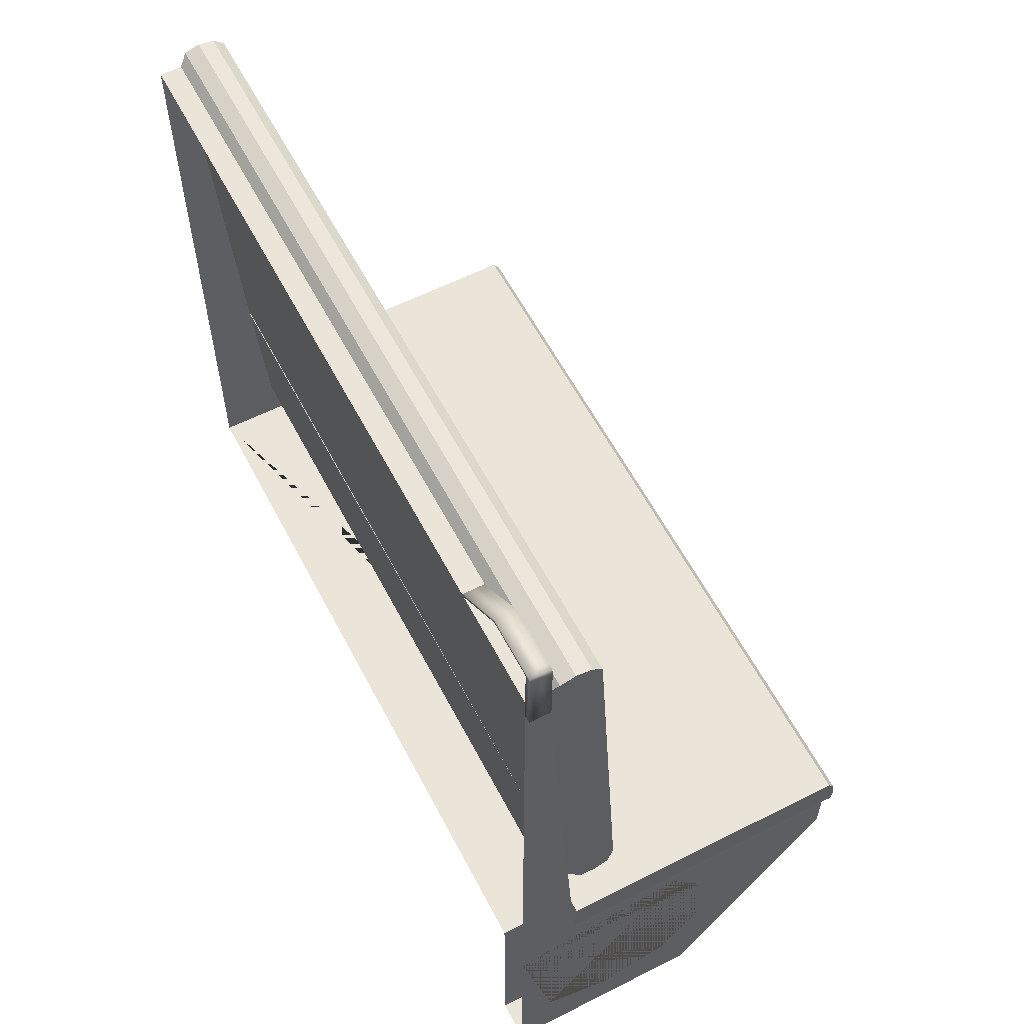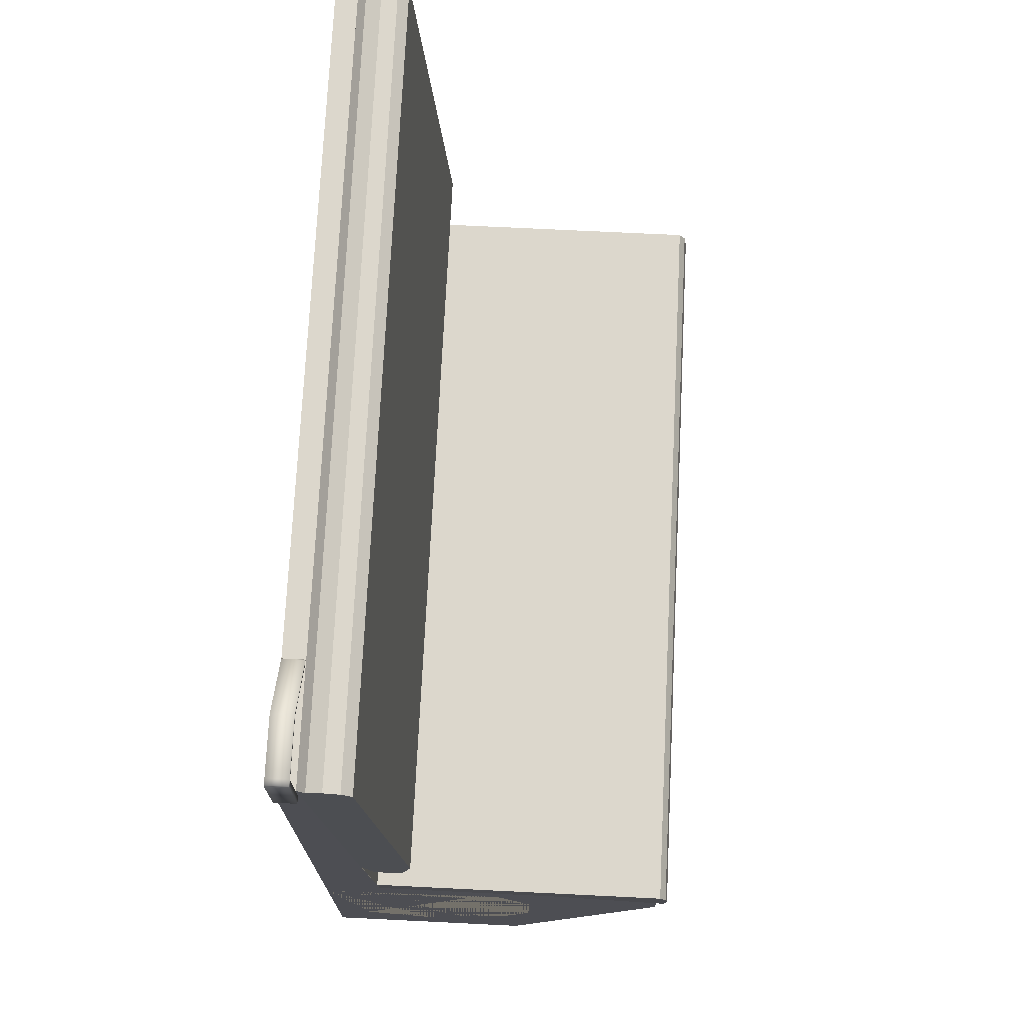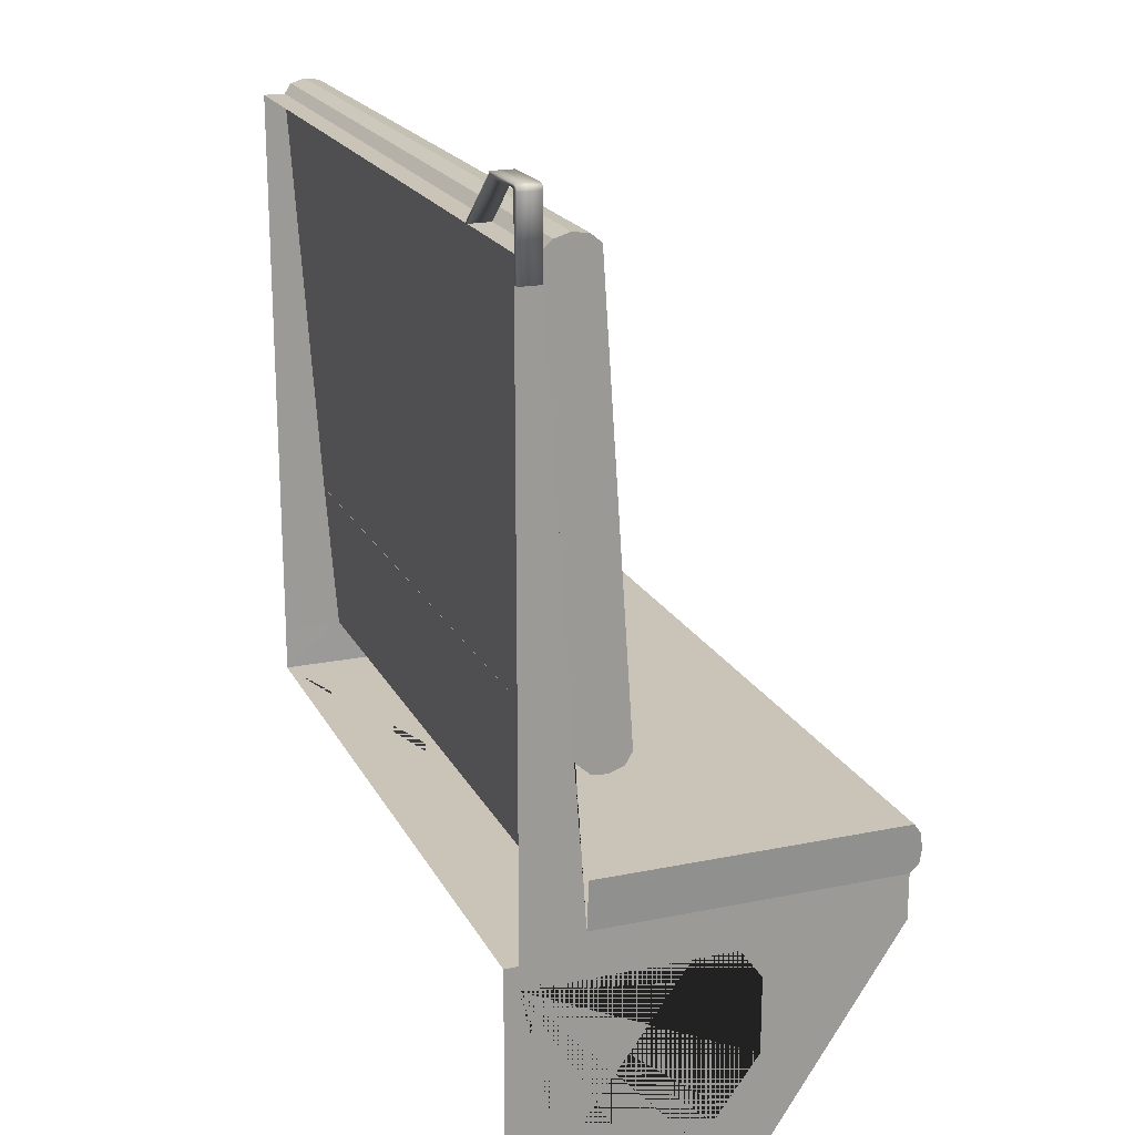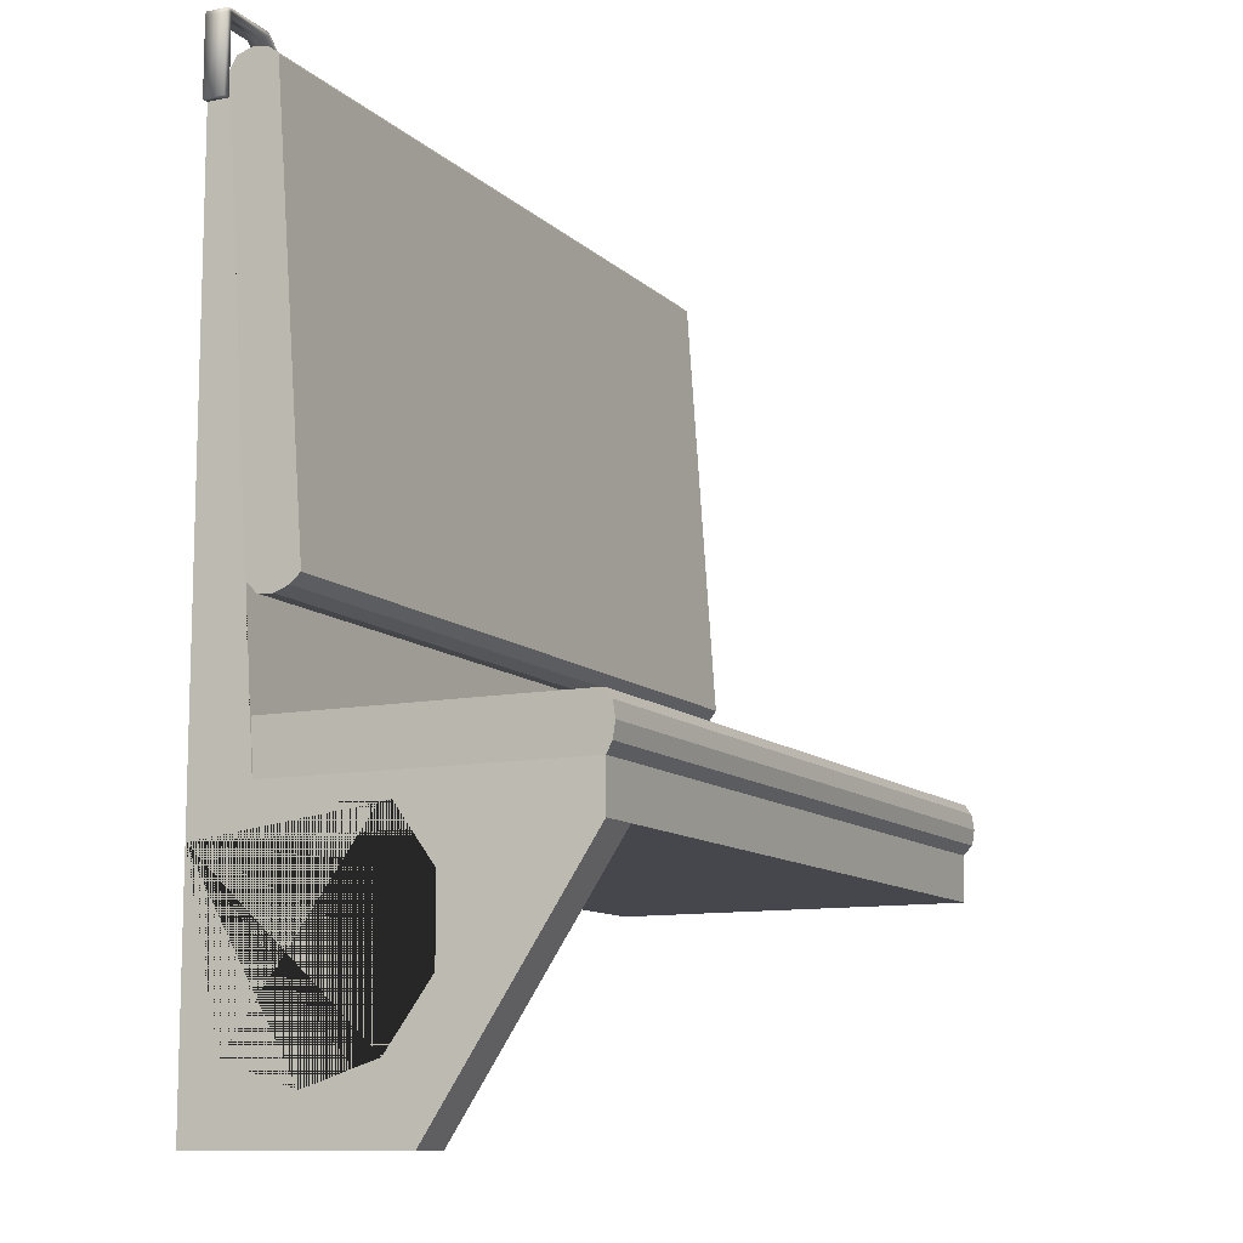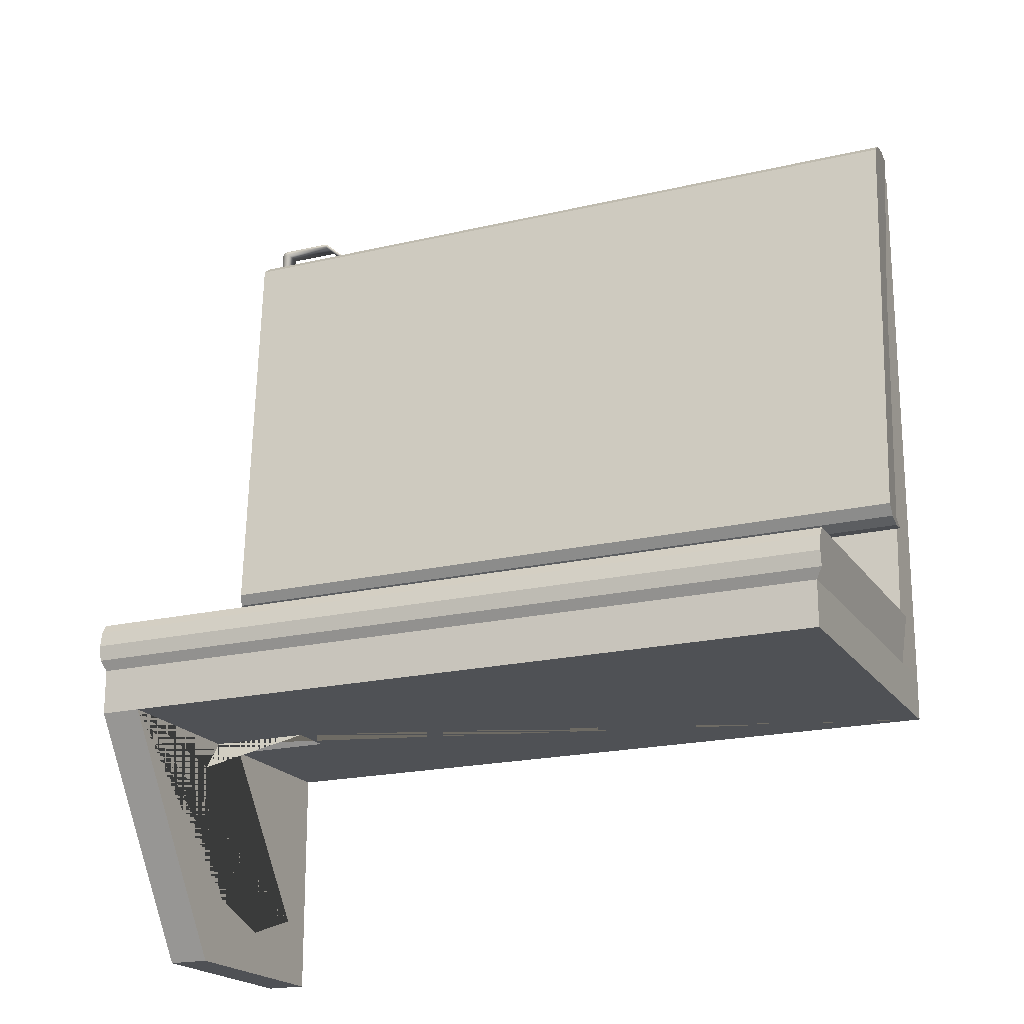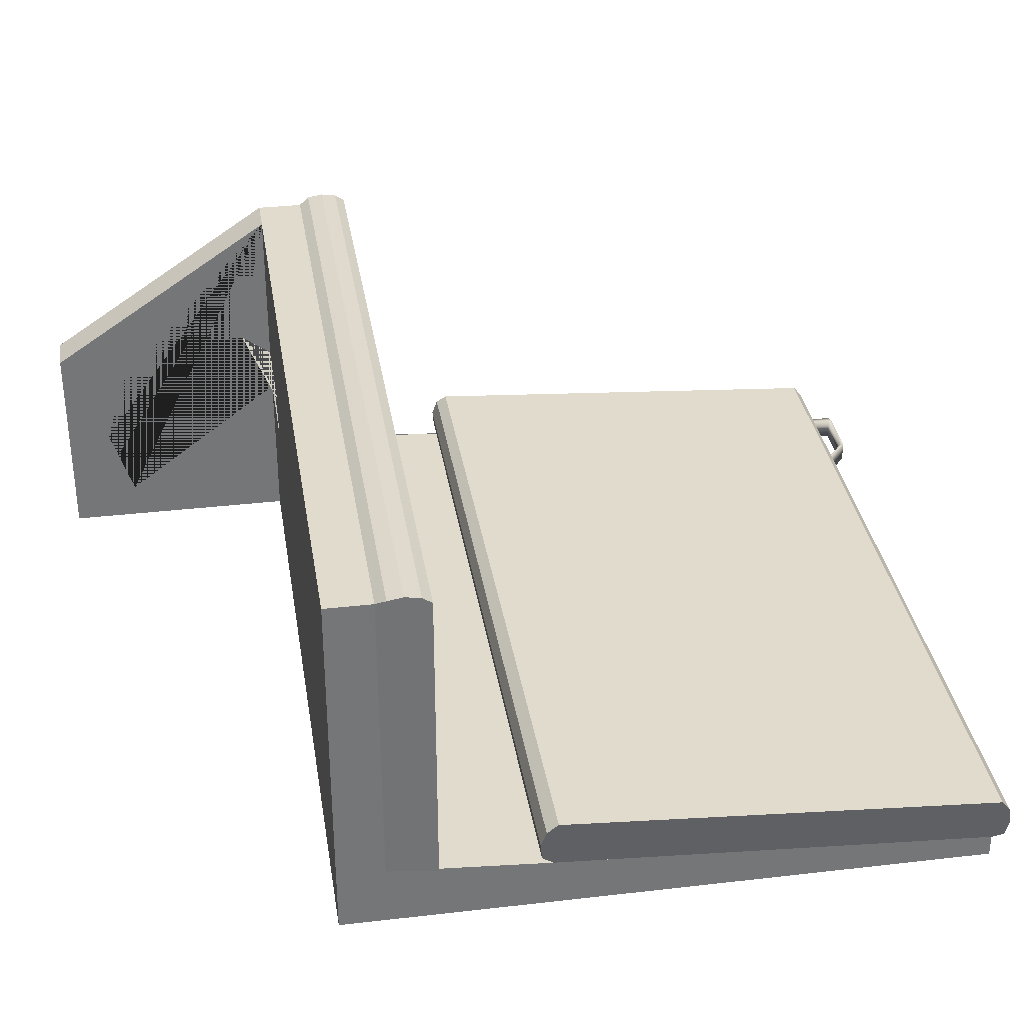
<metadata>
{"format":"obj","ext":"obj","renderer":"f3d","projection":"perspective","resolution":1024,"background":"white","views":[{"elev":59.1,"azim":-117.5,"up":"+Y"},{"elev":72.8,"azim":-87.2,"up":"+Y"},{"elev":20.0,"azim":-110.6,"up":"+Y"},{"elev":-10.9,"azim":-63.6,"up":"+Y"},{"elev":-19.7,"azim":23.8,"up":"+Y"},{"elev":33.8,"azim":81.0,"up":"+Z"}]}
</metadata>
<code>
o Small_Seat_Left_Cube.009
v -0.9667 0.8669 4.735
v -0.9258 0.8666 4.735
v -0.9711 0.866 4.735
v -0.972 0.8629 4.735
v -0.8815 0.8283 4.735
v -0.8802 0.8255 4.735
v -0.972 0.8091 4.735
v -0.9667 0.8091 4.735
v -0.9667 0.8642 4.735
v -0.9258 0.8638 4.735
v -0.8815 0.8255 4.735
v -0.9667 0.8669 4.719
v -0.9258 0.8666 4.719
v -0.9667 0.8642 4.719
v -0.9711 0.866 4.719
v -0.972 0.8629 4.719
v -0.8815 0.8283 4.719
v -0.8802 0.8255 4.719
v -0.9667 0.8091 4.719
v -0.972 0.8091 4.719
v -0.9258 0.8638 4.719
v -0.8815 0.8255 4.719
v -0.8603 0.3798 4.853
v -0.3951 0.5083 4.756
v -0.9669 0.8272 4.735
v -0.3951 0.8275 4.735
v -0.9694 0.8343 4.742
v -0.3901 0.8343 4.742
v -0.9694 0.8377 4.753
v -0.3901 0.8377 4.753
v -0.9694 0.8359 4.764
v -0.3901 0.8359 4.764
v -0.9694 0.8297 4.772
v -0.3901 0.8297 4.772
v -0.9669 0.5098 4.794
v -0.3901 0.5107 4.794
v -0.9669 0.5081 4.755
v -0.9669 0.3907 4.764
v -0.3953 0.3907 4.991
v -0.9669 0.3907 4.991
v -0.3901 0.398 4.996
v -0.9694 0.398 4.996
v -0.3901 0.4092 4.998
v -0.9694 0.4092 4.998
v -0.3901 0.4205 4.996
v -0.9694 0.4205 4.996
v -0.3901 0.4274 4.992
v -0.9694 0.4274 4.992
v -0.3901 0.4274 4.764
v -0.9694 0.4274 4.764
v -0.3951 0.391 4.764
v -0.3953 0.3569 4.991
v -0.9669 0.3569 4.719
v -0.3953 0.3569 4.719
v -0.3951 0.391 4.719
v -0.9669 0.3569 4.991
v -0.9669 0.3907 4.719
v -0.3951 0.8275 4.719
v -0.9669 0.8272 4.719
v -0.9694 0.5023 4.788
v -0.3901 0.5023 4.788
v -0.9694 0.4982 4.777
v -0.3901 0.4982 4.777
v -0.9694 0.4992 4.766
v -0.3901 0.4992 4.766
v -0.9363 0.3569 4.719
v -0.9363 0.3569 4.991
v -0.9669 0.1815 4.876
v -0.9669 0.1815 4.719
v -0.9363 0.1815 4.876
v -0.9363 0.1815 4.719
v -0.3951 0.4482 4.719
v -0.9363 0.2778 4.887
v -0.9669 0.2778 4.887
v -0.9363 0.2322 4.853
v -0.9669 0.2322 4.853
v -0.9363 0.2322 4.746
v -0.9669 0.2322 4.746
v -0.9363 0.2148 4.8
v -0.9669 0.2148 4.8
v -0.9363 0.3342 4.887
v -0.9669 0.3342 4.887
v -0.8603 0.3569 4.87
v -0.8603 0.3569 4.837
v -0.9669 0.3569 4.87
v -0.9669 0.3798 4.853
v -0.9363 0.3569 4.87
v -0.9669 0.3569 4.837
v -0.9363 0.3569 4.837
f 23 84 83
f 25 27 28 26
f 27 29 30 28
f 29 31 32 30
f 31 33 34 32
f 33 35 36 34
f 36 61 63 65 24 26 28 30 32 34
f 33 31 29 27 25 37 64 62 60 35
f 39 41 42 40
f 41 43 44 42
f 43 45 46 44
f 45 47 48 46
f 47 49 50 48
f 50 38 40 42 44 46 48
f 47 45 43 41 39 51 49
f 52 54 51 39
f 54 55 51
f 53 88 86 85 56 40 38
f 56 67 52 39 40
f 54 52 67 87 83 84 89 66
f 38 57 53
f 26 58 59 25
f 51 24 26 25 37 38
f 38 37 25 59 57
f 35 60 61 36
f 60 62 63 61
f 62 64 65 63
f 64 37 24 65
f 55 72 24 51
f 53 69 68 56 85 82 74 76 80 78 88
f 70 68 69 71
f 56 68 70 67
f 67 70 71 66 89 77 79 75 73 81 87
f 24 72 58 26
f 75 79 80 76
f 86 88 78 77 89 84 23
f 83 87 81 82 85 86 23
f 73 75 76 74
f 81 73 74 82
f 79 77 78 80
f 1 2 13 12
f 16 4 3 15
f 5 6 18 17
f 19 8 7 20
f 15 3 1 12
f 20 7 4 16
f 8 19 14 9
f 2 5 17 13
f 14 21 10 9
f 21 22 11 10
f 22 18 6 11
f 9 1 3 4
f 8 9 4 7
f 1 9 10 2
f 5 11 6
f 2 10 11 5
f 14 16 15 12
f 19 20 16 14
f 12 13 21 14
f 17 18 22
f 13 17 22 21

</code>
